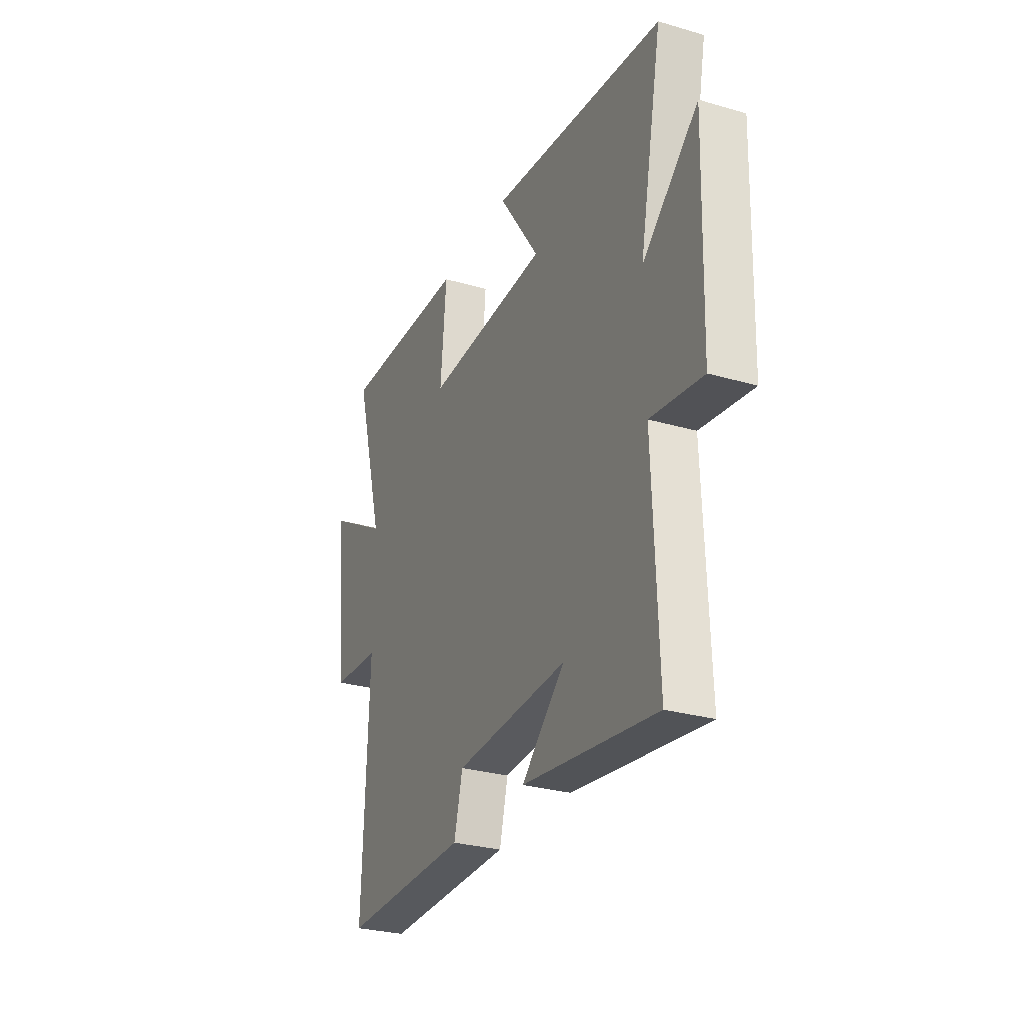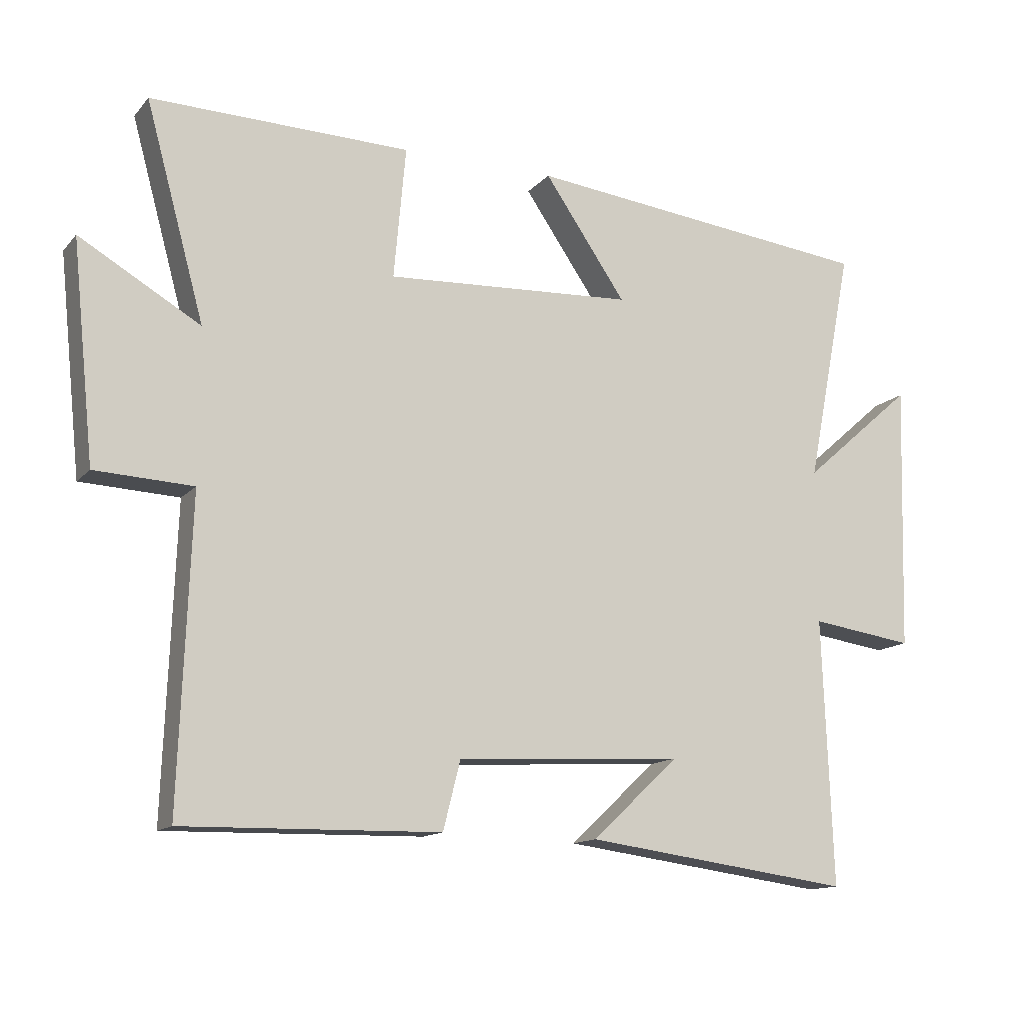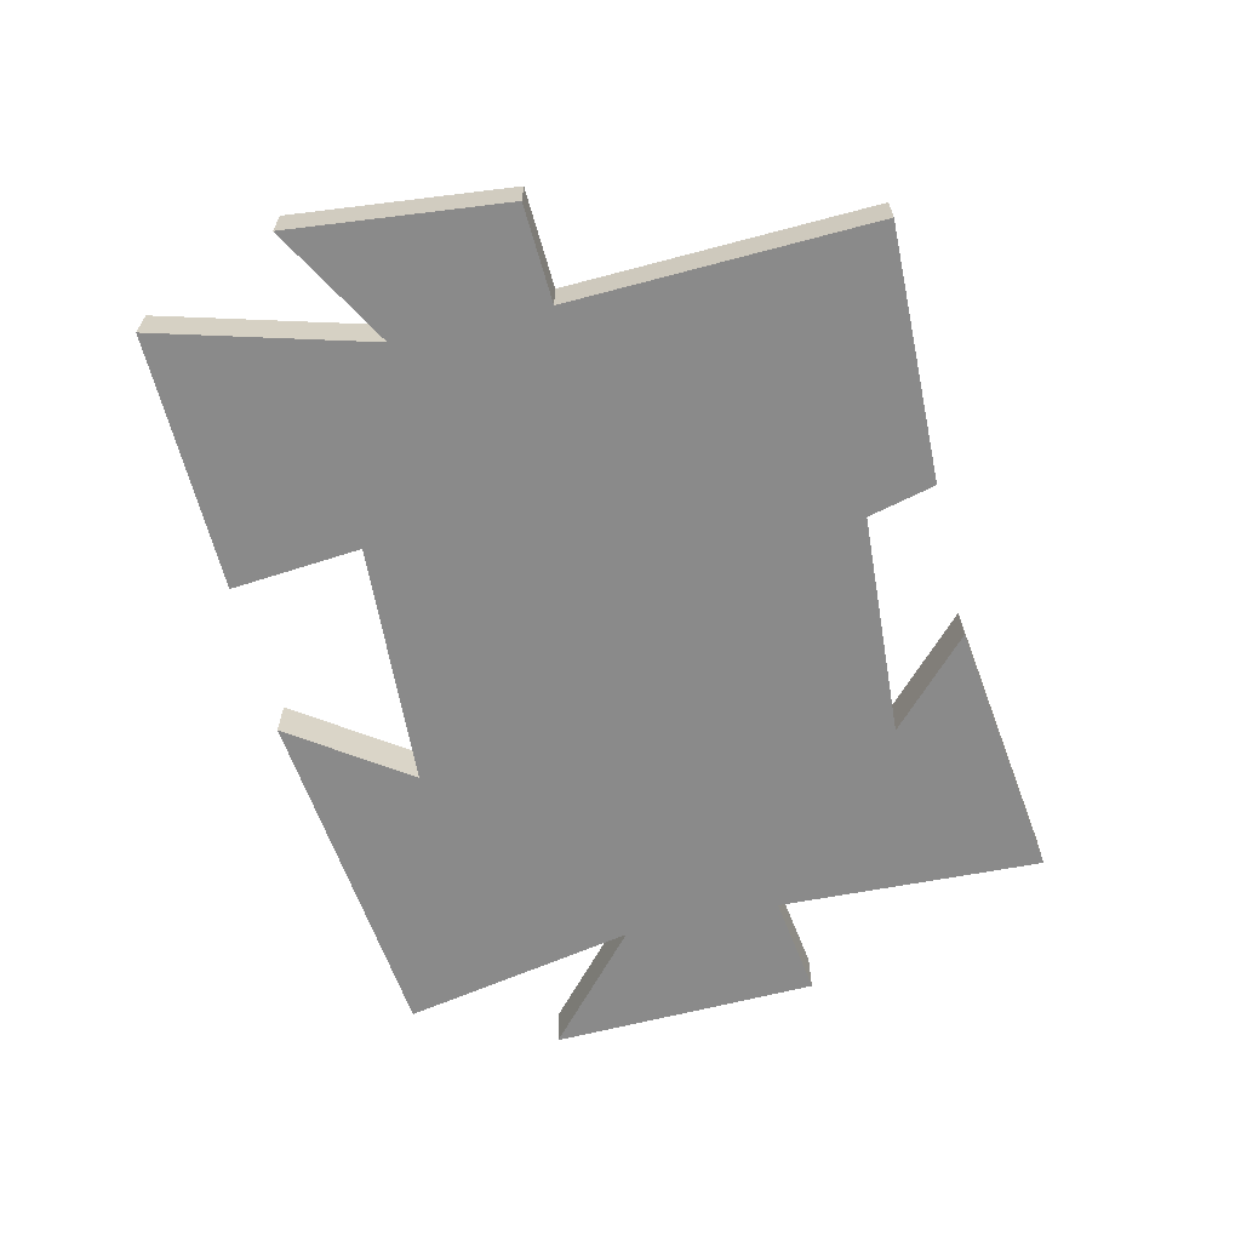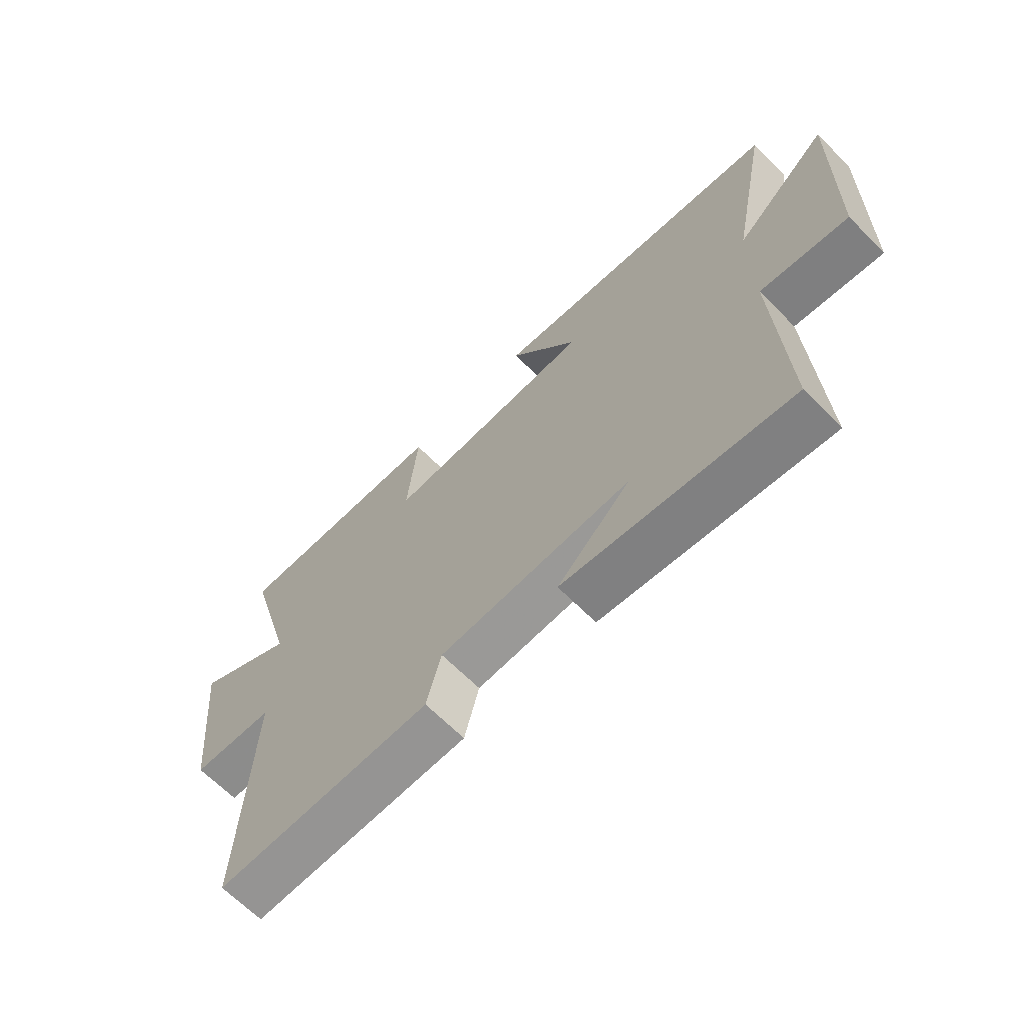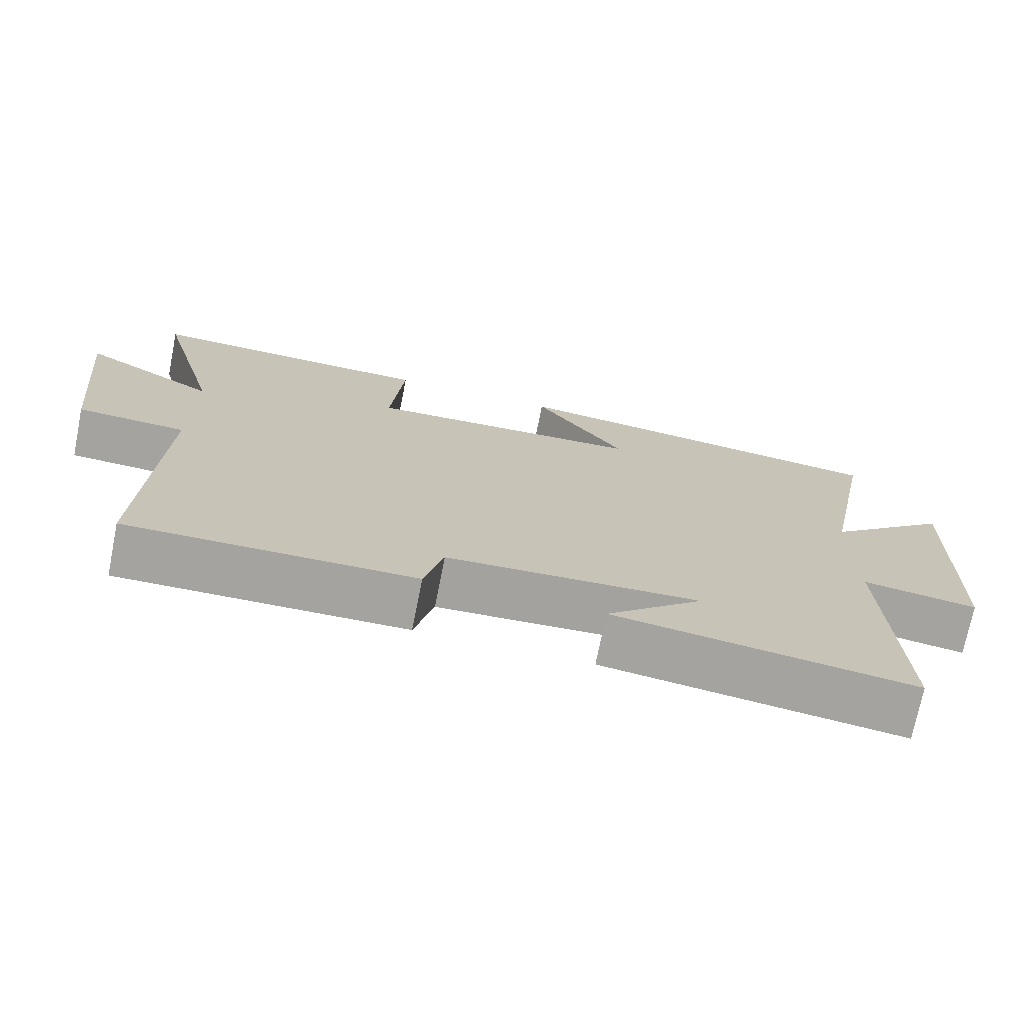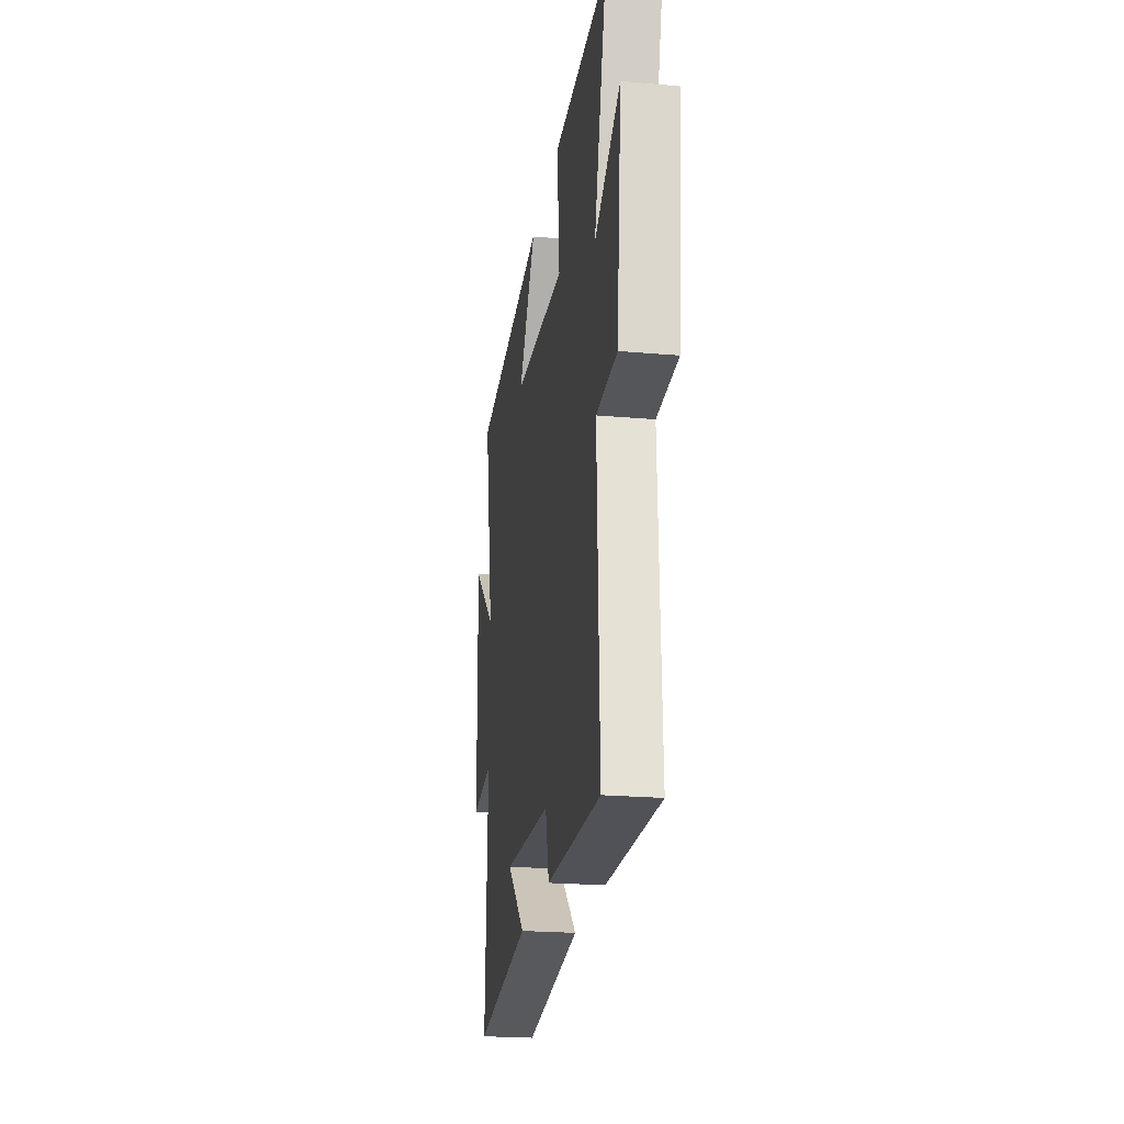
<metadata>
{"format":"obj","ext":"obj","renderer":"f3d","projection":"perspective","resolution":1024,"background":"white","views":[{"elev":-28.6,"azim":-113.6,"up":"+Z"},{"elev":-13.6,"azim":154.6,"up":"+Z"},{"elev":-63.5,"azim":103.0,"up":"+Y"},{"elev":-66.3,"azim":-135.2,"up":"+Z"},{"elev":-72.9,"azim":168.7,"up":"+Z"},{"elev":-22.7,"azim":81.4,"up":"+Z"}]}
</metadata>
<code>
v -0.515 0.07 -0.554
v -0.5 0.07 -0.151
v -0.657 0.07 -0.173
v -0.669 0.07 0.233
v -0.5 0.07 0.085
v -0.57 0.07 0.441
v -0.038 0.07 0.5
v -0.162 0.07 0.32
v 0.214 0.07 0.3
v 0.196 0.07 0.5
v 0.589 0.07 0.508
v 0.5 0.07 0.184
v 0.682 0.07 0.289
v 0.648 0.07 -0.039
v 0.5 0.07 -0.046
v 0.517 0.07 -0.508
v 0.129 0.07 -0.5
v 0.103 0.07 -0.397
v -0.241 0.07 -0.377
v -0.109 0.07 -0.5
v -0.515 0 -0.554
v -0.5 0 -0.151
v -0.657 0 -0.173
v -0.669 0 0.233
v -0.5 0 0.085
v -0.57 0 0.441
v -0.038 0 0.5
v -0.162 0 0.32
v 0.214 0 0.3
v 0.196 0 0.5
v 0.589 0 0.508
v 0.5 0 0.184
v 0.682 0 0.289
v 0.648 0 -0.039
v 0.5 0 -0.046
v 0.517 0 -0.508
v 0.129 0 -0.5
v 0.103 0 -0.397
v -0.241 0 -0.377
v -0.109 0 -0.5
f 19 20 1 2
f 18 19 2
f 15 16 17 18
f 15 18 2
f 12 13 14 15
f 12 15 2
f 9 10 11 12
f 8 9 12 2
f 5 6 7 8
f 5 8 2 3
f 3 4 5
f 22 21 40 39
f 22 39 38
f 38 37 36 35
f 22 38 35
f 35 34 33 32
f 22 35 32
f 32 31 30 29
f 22 32 29 28
f 28 27 26 25
f 23 22 28 25
f 25 24 23
f 1 21 22 2
f 2 22 23 3
f 3 23 24 4
f 4 24 25 5
f 5 25 26 6
f 6 26 27 7
f 7 27 28 8
f 8 28 29 9
f 9 29 30 10
f 10 30 31 11
f 11 31 32 12
f 12 32 33 13
f 13 33 34 14
f 14 34 35 15
f 15 35 36 16
f 16 36 37 17
f 17 37 38 18
f 18 38 39 19
f 19 39 40 20
f 20 40 21 1

</code>
